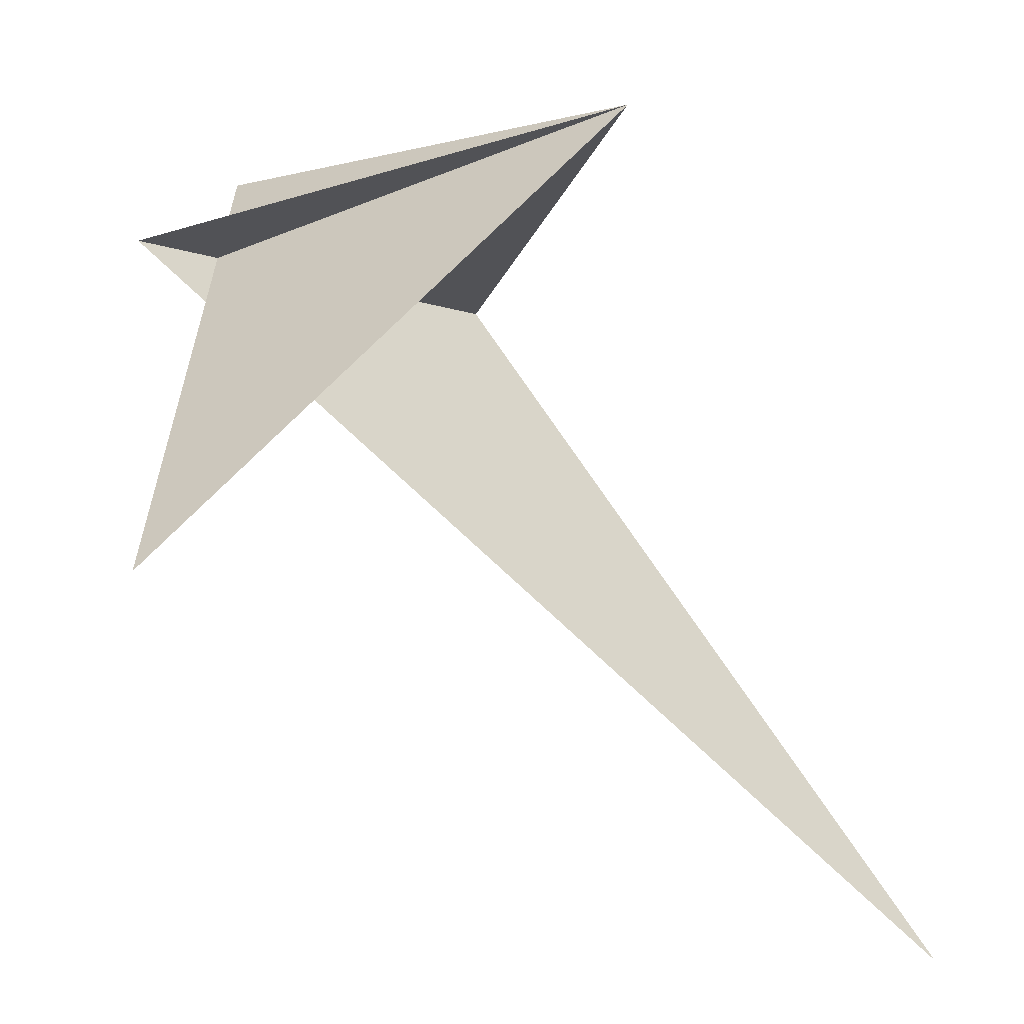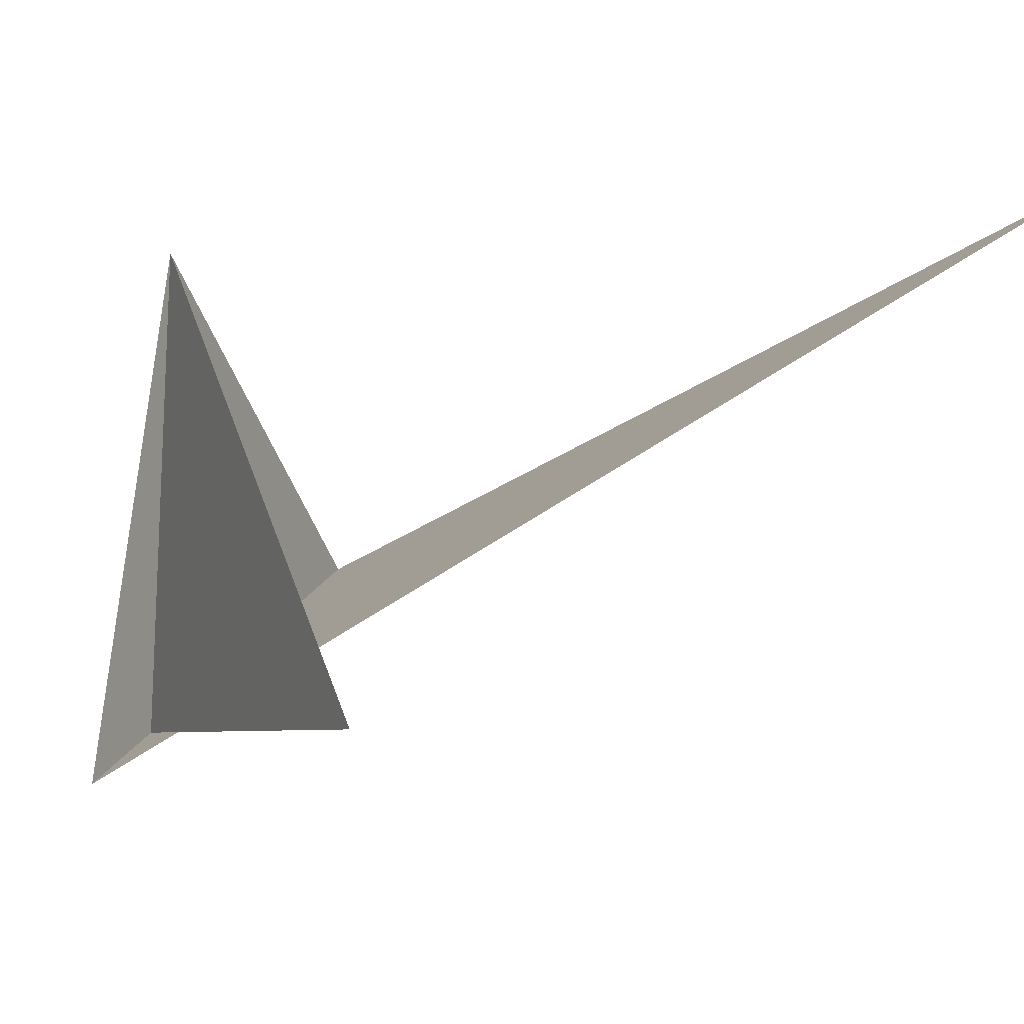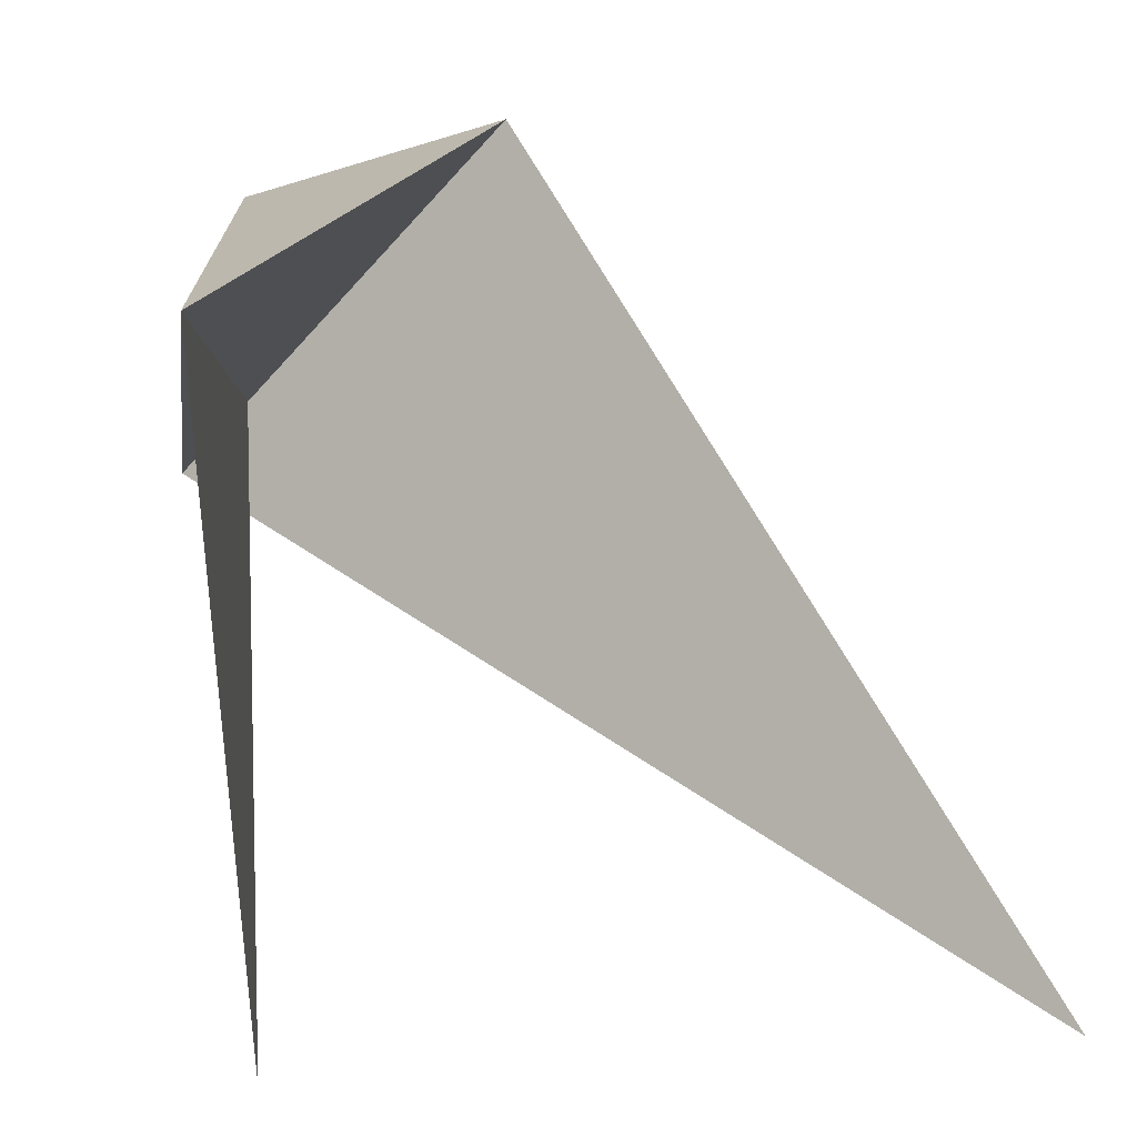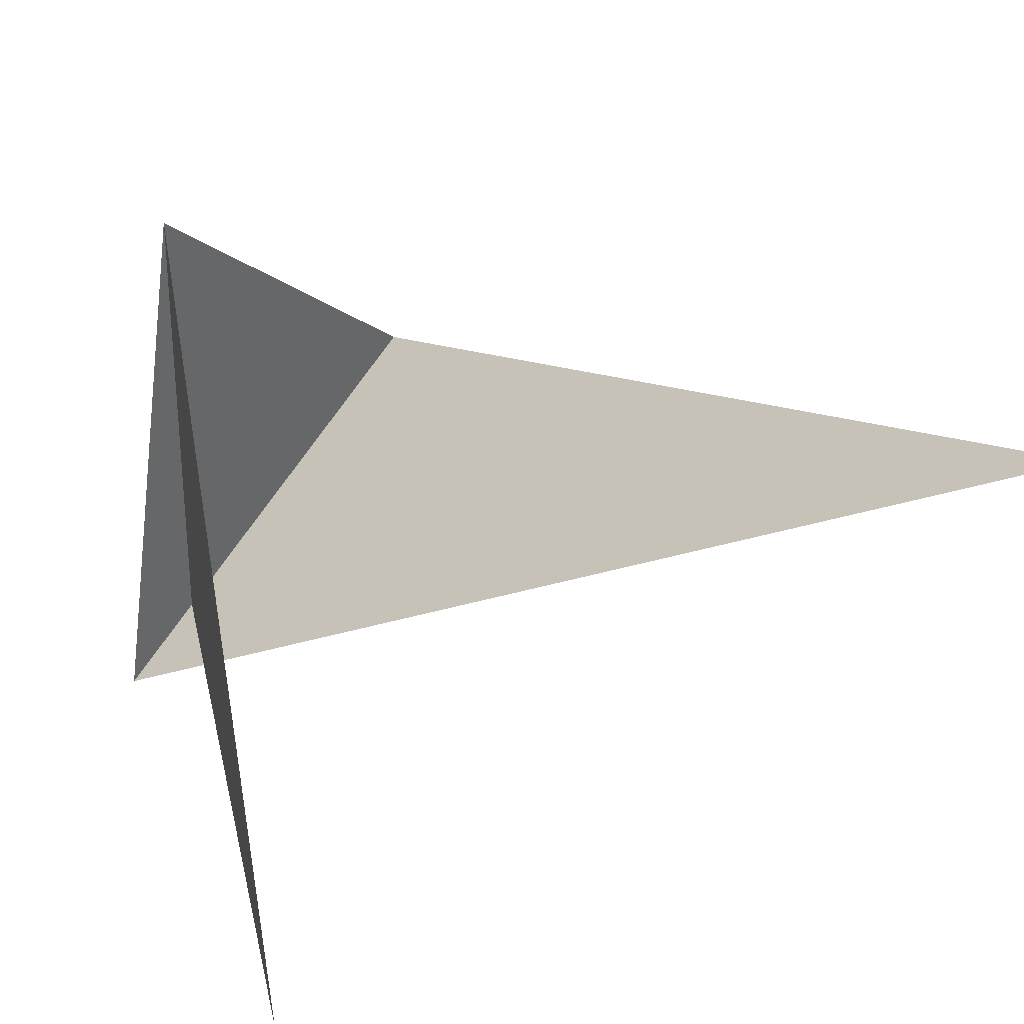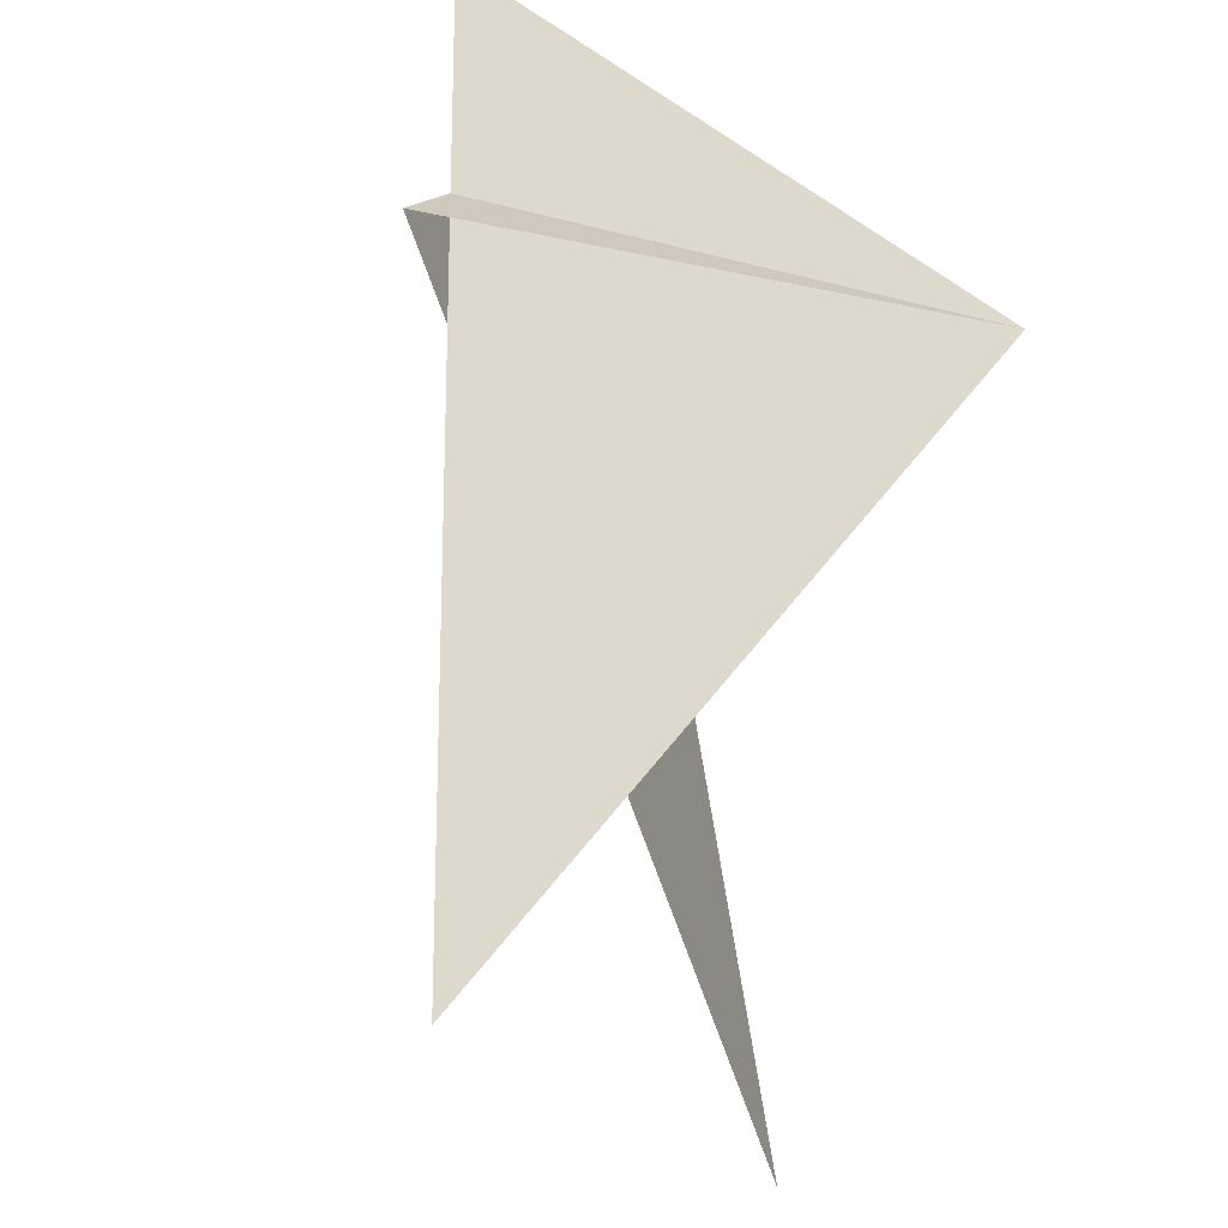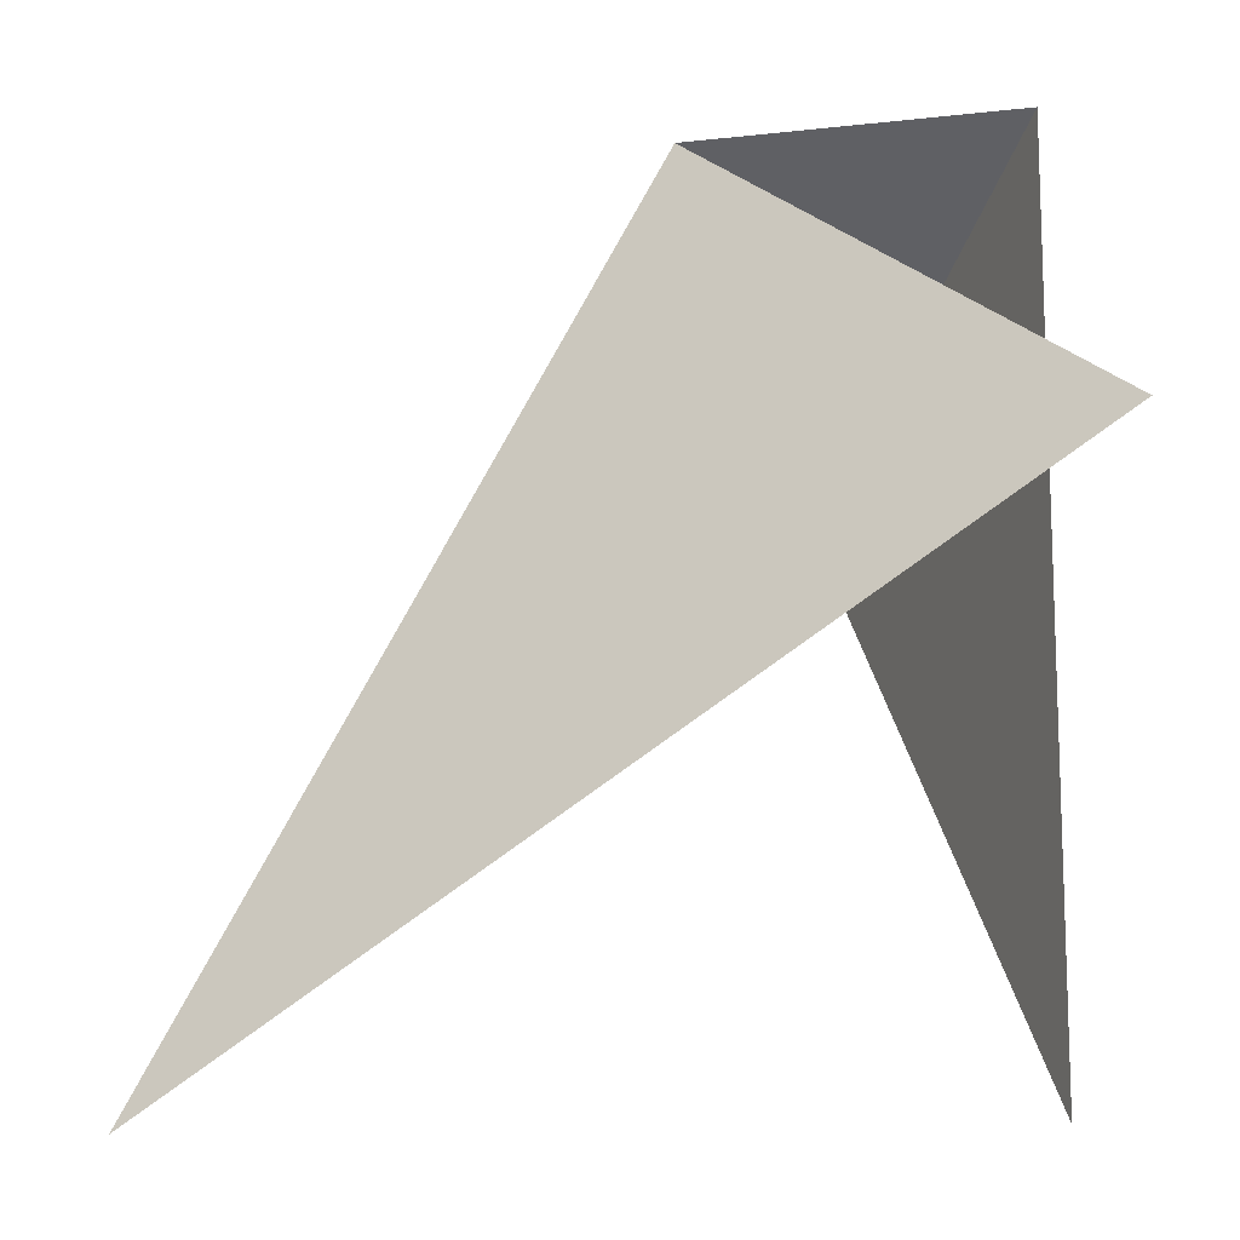
<metadata>
{"format":"obj","ext":"obj","renderer":"f3d","projection":"perspective","resolution":1024,"background":"white","views":[{"elev":-60.2,"azim":114.0,"up":"+Z"},{"elev":-5.3,"azim":158.5,"up":"+Y"},{"elev":78.1,"azim":177.8,"up":"+Y"},{"elev":32.4,"azim":167.6,"up":"+Y"},{"elev":-19.8,"azim":74.8,"up":"+Z"},{"elev":-12.5,"azim":-20.6,"up":"+Z"}]}
</metadata>
<code>
v 0 0 0
v 0.4337 -0.3065 0.9011
v 0.7815 -0.5524 0.6238
v 0.7074 0 0.6238
v 0.7074 -0.5 0.9011
v 0.7074 -0.5 0
f 1 2 3
f 3 2 1
f 2 3 4
f 4 3 2
f 2 4 5
f 5 4 2
f 6 4 5
f 5 4 6

</code>
